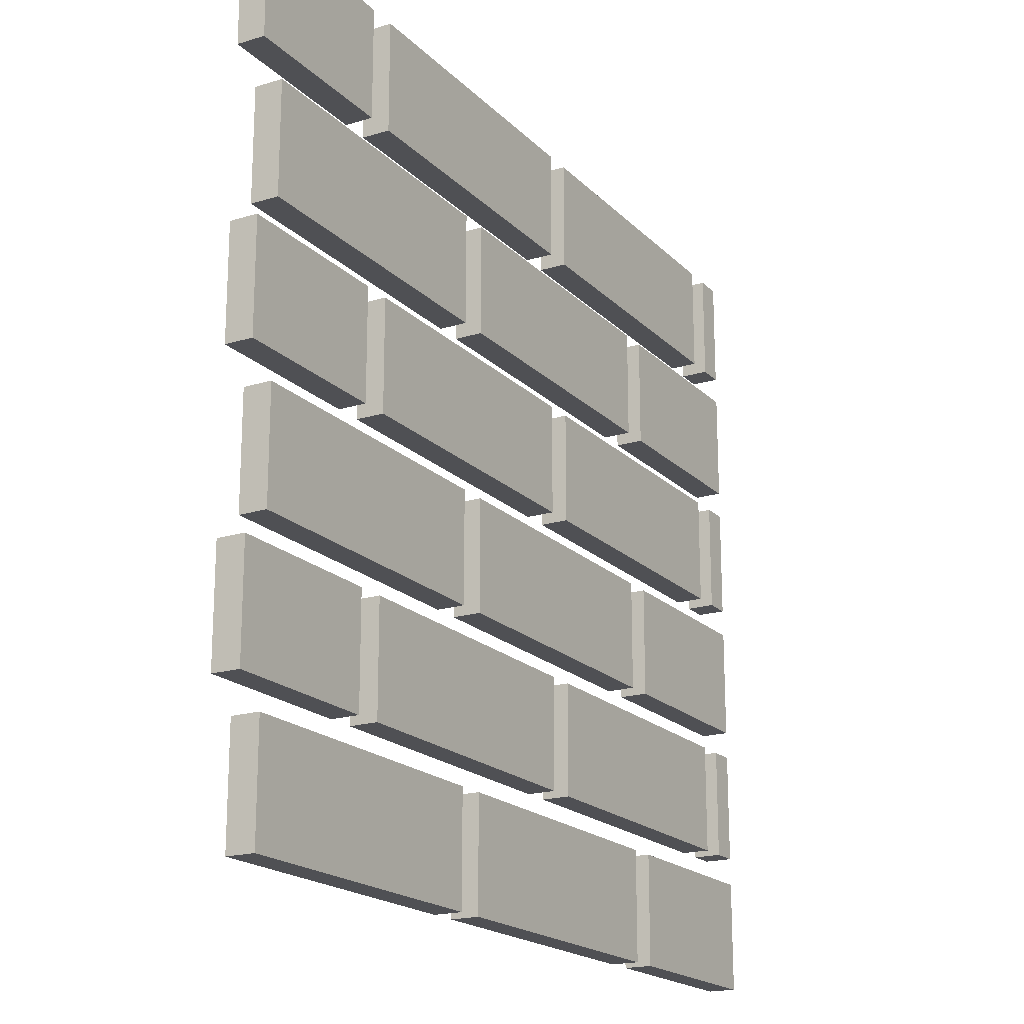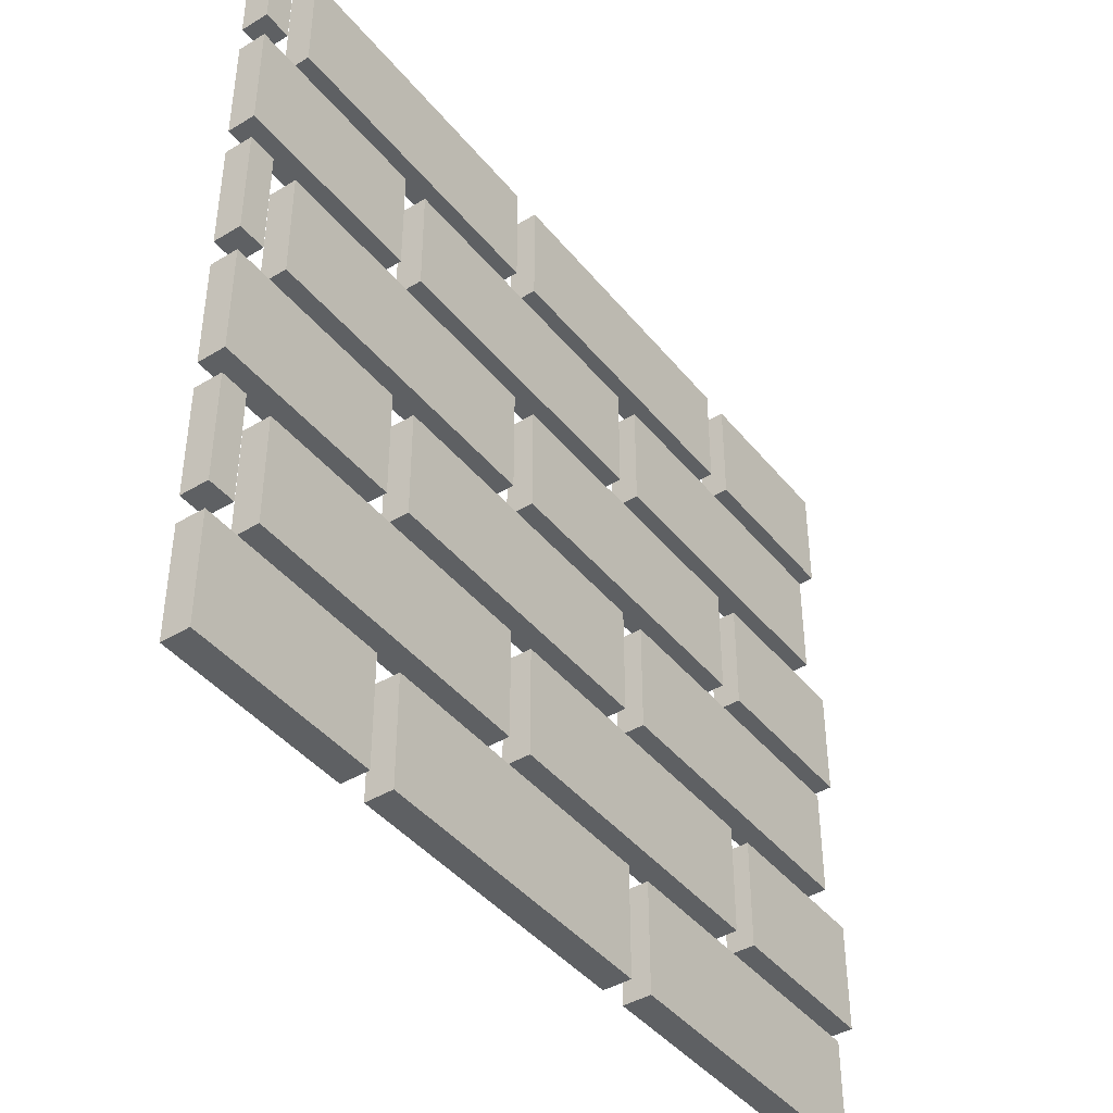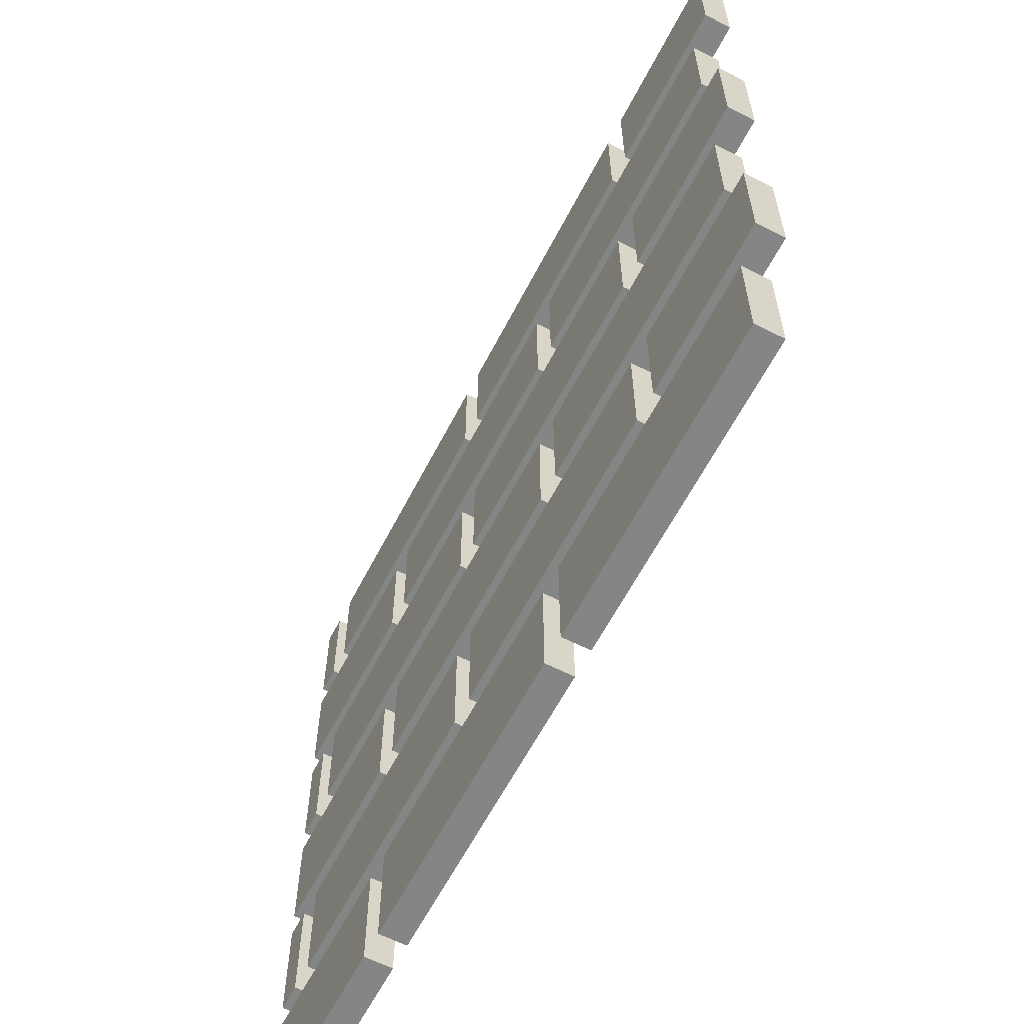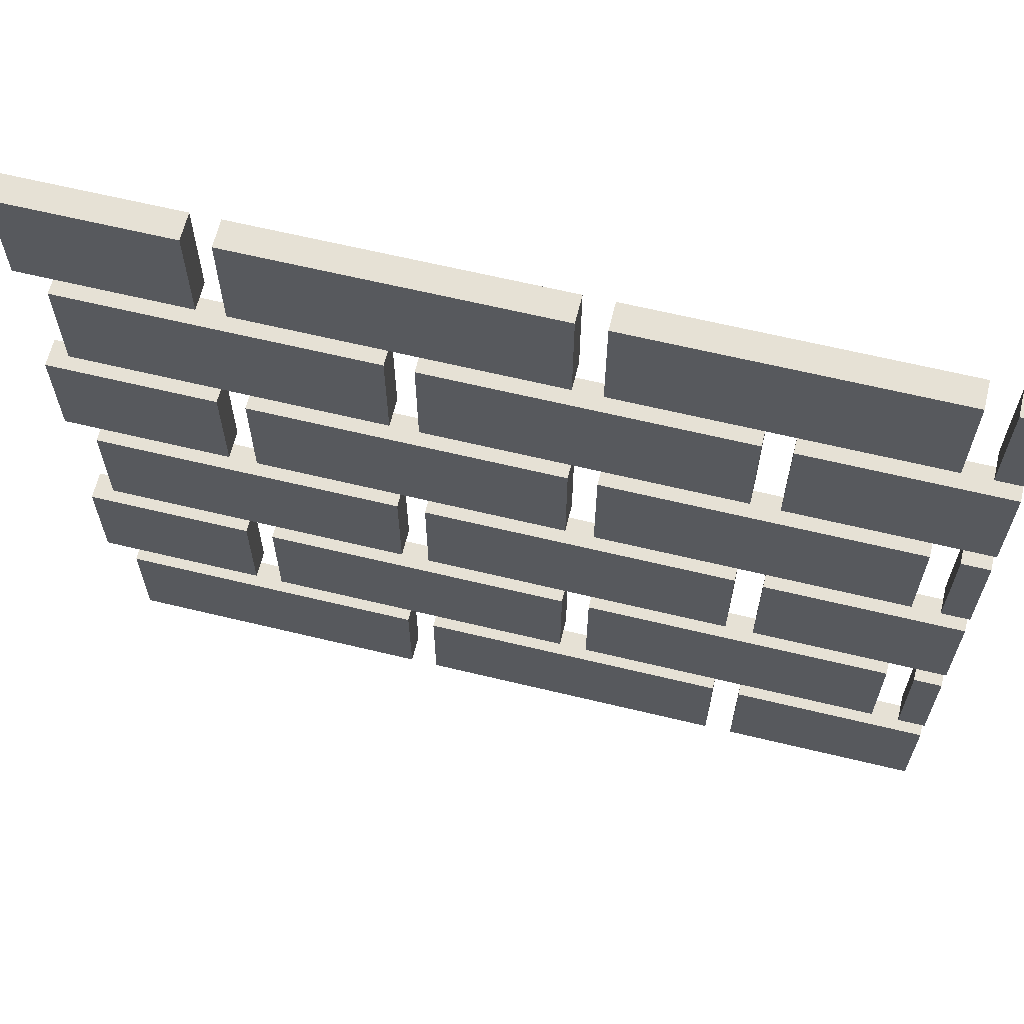
<metadata>
{"format":"obj","ext":"obj","renderer":"f3d","projection":"perspective","resolution":1024,"background":"white","views":[{"elev":-19.1,"azim":-60.0,"up":"+Z"},{"elev":-42.5,"azim":125.7,"up":"+Z"},{"elev":-61.6,"azim":-117.3,"up":"+Z"},{"elev":64.1,"azim":13.7,"up":"+Z"}]}
</metadata>
<code>
o
v -1.6 0 1.4
v -1.6 0 1
v -1.6 0 0.4
v -1.6 0 0
v -1.6 0 -0.6
v -1.6 0 -1
v -1.6 0.1 1.4
v -1.6 0.1 1
v -1.6 0.1 0.4
v -1.6 0.1 0
v -1.6 0.1 -0.6
v -1.6 0.1 -1
v -1.5 0 0.9
v -1.5 0 0.5
v -1.5 0 -0.1
v -1.5 0 -0.5
v -1.5 0 -1.1
v -1.5 0 -1.5
v -1.5 0.1 0.9
v -1.5 0.1 0.5
v -1.5 0.1 -0.1
v -1.5 0.1 -0.5
v -1.5 0.1 -1.1
v -1.5 0.1 -1.5
v -0.9 0 1.4
v -0.9 0 1
v -0.9 0 0.4
v -0.9 0 0
v -0.9 0 -0.6
v -0.9 0 -1
v -0.9 0.1 1.4
v -0.9 0.1 1
v -0.9 0.1 0.4
v -0.9 0.1 0
v -0.9 0.1 -0.6
v -0.9 0.1 -1
v -0.3 0 0.9
v -0.3 0 0.5
v -0.3 0 -0.1
v -0.3 0 -0.5
v -0.3 0 -1.1
v -0.3 0 -1.5
v -0.3 0.1 0.9
v -0.3 0.1 0.5
v -0.3 0.1 -0.1
v -0.3 0.1 -0.5
v -0.3 0.1 -1.1
v -0.3 0.1 -1.5
v 0.3 0 1.4
v 0.3 0 1
v 0.3 0 0.4
v 0.3 0 0
v 0.3 0 -0.6
v 0.3 0 -1
v 0.3 0.1 1.4
v 0.3 0.1 1
v 0.3 0.1 0.4
v 0.3 0.1 0
v 0.3 0.1 -0.6
v 0.3 0.1 -1
v 0.9 0 0.9
v 0.9 0 0.5
v 0.9 0 -0.1
v 0.9 0 -0.5
v 0.9 0 -1.1
v 0.9 0 -1.5
v 0.9 0.1 0.9
v 0.9 0.1 0.5
v 0.9 0.1 -0.1
v 0.9 0.1 -0.5
v 0.9 0.1 -1.1
v 0.9 0.1 -1.5
v 1.5 0 1.4
v 1.5 0 1
v 1.5 0 0.4
v 1.5 0 0
v 1.5 0 -0.6
v 1.5 0 -1
v 1.5 0.1 1.4
v 1.5 0.1 1
v 1.5 0.1 0.4
v 1.5 0.1 0
v 1.5 0.1 -0.6
v 1.5 0.1 -1
v -1 0 1.4
v -1 0 1
v -1 0 0.4
v -1 0 0
v -1 0 -0.6
v -1 0 -1
v -1 0.1 1.4
v -1 0.1 1
v -1 0.1 0.4
v -1 0.1 0
v -1 0.1 -0.6
v -1 0.1 -1
v -0.4 0 0.9
v -0.4 0 0.5
v -0.4 0 -0.1
v -0.4 0 -0.5
v -0.4 0 -1.1
v -0.4 0 -1.5
v -0.4 0.1 0.9
v -0.4 0.1 0.5
v -0.4 0.1 -0.1
v -0.4 0.1 -0.5
v -0.4 0.1 -1.1
v -0.4 0.1 -1.5
v 0.2 0 1.4
v 0.2 0 1
v 0.2 0 0.4
v 0.2 0 0
v 0.2 0 -0.6
v 0.2 0 -1
v 0.2 0.1 1.4
v 0.2 0.1 1
v 0.2 0.1 0.4
v 0.2 0.1 0
v 0.2 0.1 -0.6
v 0.2 0.1 -1
v 0.8 0 0.9
v 0.8 0 0.5
v 0.8 0 -0.1
v 0.8 0 -0.5
v 0.8 0 -1.1
v 0.8 0 -1.5
v 0.8 0.1 0.9
v 0.8 0.1 0.5
v 0.8 0.1 -0.1
v 0.8 0.1 -0.5
v 0.8 0.1 -1.1
v 0.8 0.1 -1.5
v 1.4 0 1.4
v 1.4 0 1
v 1.4 0 0.4
v 1.4 0 0
v 1.4 0 -0.6
v 1.4 0 -1
v 1.4 0.1 1.4
v 1.4 0.1 1
v 1.4 0.1 0.4
v 1.4 0.1 0
v 1.4 0.1 -0.6
v 1.4 0.1 -1
v 1.6 0 1.4
v 1.6 0 1
v 1.6 0 0.9
v 1.6 0 0.5
v 1.6 0 0.4
v 1.6 0 0
v 1.6 0 -0.1
v 1.6 0 -0.5
v 1.6 0 -0.6
v 1.6 0 -1
v 1.6 0 -1.1
v 1.6 0 -1.5
v 1.6 0.1 1.4
v 1.6 0.1 1
v 1.6 0.1 0.9
v 1.6 0.1 0.5
v 1.6 0.1 0.4
v 1.6 0.1 0
v 1.6 0.1 -0.1
v 1.6 0.1 -0.5
v 1.6 0.1 -0.6
v 1.6 0.1 -1
v 1.6 0.1 -1.1
v 1.6 0.1 -1.5
v -1.6 0 1.4
v -1.6 0.1 1.4
v -1 0 1.4
v -1 0.1 1.4
v -0.9 0 1.4
v -0.9 0.1 1.4
v 0.2 0 1.4
v 0.2 0.1 1.4
v 0.3 0 1.4
v 0.3 0.1 1.4
v 1.4 0 1.4
v 1.4 0.1 1.4
v 1.5 0 1.4
v 1.5 0.1 1.4
v 1.6 0 1.4
v 1.6 0.1 1.4
v -1.5 0 0.9
v -1.5 0.1 0.9
v -0.4 0 0.9
v -0.4 0.1 0.9
v -0.3 0 0.9
v -0.3 0.1 0.9
v 0.8 0 0.9
v 0.8 0.1 0.9
v 0.9 0 0.9
v 0.9 0.1 0.9
v 1.6 0 0.9
v 1.6 0.1 0.9
v -1.6 0 0.4
v -1.6 0.1 0.4
v -1 0 0.4
v -1 0.1 0.4
v -0.9 0 0.4
v -0.9 0.1 0.4
v 0.2 0 0.4
v 0.2 0.1 0.4
v 0.3 0 0.4
v 0.3 0.1 0.4
v 1.4 0 0.4
v 1.4 0.1 0.4
v 1.5 0 0.4
v 1.5 0.1 0.4
v 1.6 0 0.4
v 1.6 0.1 0.4
v -1.5 0 -0.1
v -1.5 0.1 -0.1
v -0.4 0 -0.1
v -0.4 0.1 -0.1
v -0.3 0 -0.1
v -0.3 0.1 -0.1
v 0.8 0 -0.1
v 0.8 0.1 -0.1
v 0.9 0 -0.1
v 0.9 0.1 -0.1
v 1.6 0 -0.1
v 1.6 0.1 -0.1
v -1.6 0 -0.6
v -1.6 0.1 -0.6
v -1 0 -0.6
v -1 0.1 -0.6
v -0.9 0 -0.6
v -0.9 0.1 -0.6
v 0.2 0 -0.6
v 0.2 0.1 -0.6
v 0.3 0 -0.6
v 0.3 0.1 -0.6
v 1.4 0 -0.6
v 1.4 0.1 -0.6
v 1.5 0 -0.6
v 1.5 0.1 -0.6
v 1.6 0 -0.6
v 1.6 0.1 -0.6
v -1.5 0 -1.1
v -1.5 0.1 -1.1
v -0.4 0 -1.1
v -0.4 0.1 -1.1
v -0.3 0 -1.1
v -0.3 0.1 -1.1
v 0.8 0 -1.1
v 0.8 0.1 -1.1
v 0.9 0 -1.1
v 0.9 0.1 -1.1
v 1.6 0 -1.1
v 1.6 0.1 -1.1
v -1.6 0 1
v -1.6 0.1 1
v -1 0 1
v -1 0.1 1
v -0.9 0 1
v -0.9 0.1 1
v 0.2 0 1
v 0.2 0.1 1
v 0.3 0 1
v 0.3 0.1 1
v 1.4 0 1
v 1.4 0.1 1
v 1.5 0 1
v 1.5 0.1 1
v 1.6 0 1
v 1.6 0.1 1
v -1.5 0 0.5
v -1.5 0.1 0.5
v -0.4 0 0.5
v -0.4 0.1 0.5
v -0.3 0 0.5
v -0.3 0.1 0.5
v 0.8 0 0.5
v 0.8 0.1 0.5
v 0.9 0 0.5
v 0.9 0.1 0.5
v 1.6 0 0.5
v 1.6 0.1 0.5
v -1.6 0 0
v -1.6 0.1 0
v -1 0 0
v -1 0.1 0
v -0.9 0 0
v -0.9 0.1 0
v 0.2 0 0
v 0.2 0.1 0
v 0.3 0 0
v 0.3 0.1 0
v 1.4 0 0
v 1.4 0.1 0
v 1.5 0 0
v 1.5 0.1 0
v 1.6 0 0
v 1.6 0.1 0
v -1.5 0 -0.5
v -1.5 0.1 -0.5
v -0.4 0 -0.5
v -0.4 0.1 -0.5
v -0.3 0 -0.5
v -0.3 0.1 -0.5
v 0.8 0 -0.5
v 0.8 0.1 -0.5
v 0.9 0 -0.5
v 0.9 0.1 -0.5
v 1.6 0 -0.5
v 1.6 0.1 -0.5
v -1.6 0 -1
v -1.6 0.1 -1
v -1 0 -1
v -1 0.1 -1
v -0.9 0 -1
v -0.9 0.1 -1
v 0.2 0 -1
v 0.2 0.1 -1
v 0.3 0 -1
v 0.3 0.1 -1
v 1.4 0 -1
v 1.4 0.1 -1
v 1.5 0 -1
v 1.5 0.1 -1
v 1.6 0 -1
v 1.6 0.1 -1
v -1.5 0 -1.5
v -1.5 0.1 -1.5
v -0.4 0 -1.5
v -0.4 0.1 -1.5
v -0.3 0 -1.5
v -0.3 0.1 -1.5
v 0.8 0 -1.5
v 0.8 0.1 -1.5
v 0.9 0 -1.5
v 0.9 0.1 -1.5
v 1.6 0 -1.5
v 1.6 0.1 -1.5
v -1.6 0 1.4
v -1 0 1.4
v -0.9 0 1.4
v 0.2 0 1.4
v 0.3 0 1.4
v 1.4 0 1.4
v 1.5 0 1.4
v 1.6 0 1.4
v -1.6 0 1
v -1 0 1
v -0.9 0 1
v 0.2 0 1
v 0.3 0 1
v 1.4 0 1
v 1.5 0 1
v 1.6 0 1
v -1.5 0 0.9
v -0.4 0 0.9
v -0.3 0 0.9
v 0.8 0 0.9
v 0.9 0 0.9
v 1.6 0 0.9
v -1.5 0 0.5
v -0.4 0 0.5
v -0.3 0 0.5
v 0.8 0 0.5
v 0.9 0 0.5
v 1.6 0 0.5
v -1.6 0 0.4
v -1 0 0.4
v -0.9 0 0.4
v 0.2 0 0.4
v 0.3 0 0.4
v 1.4 0 0.4
v 1.5 0 0.4
v 1.6 0 0.4
v -1.6 0 0
v -1 0 0
v -0.9 0 0
v 0.2 0 0
v 0.3 0 0
v 1.4 0 0
v 1.5 0 0
v 1.6 0 0
v -1.5 0 -0.1
v -0.4 0 -0.1
v -0.3 0 -0.1
v 0.8 0 -0.1
v 0.9 0 -0.1
v 1.6 0 -0.1
v -1.5 0 -0.5
v -0.4 0 -0.5
v -0.3 0 -0.5
v 0.8 0 -0.5
v 0.9 0 -0.5
v 1.6 0 -0.5
v -1.6 0 -0.6
v -1 0 -0.6
v -0.9 0 -0.6
v 0.2 0 -0.6
v 0.3 0 -0.6
v 1.4 0 -0.6
v 1.5 0 -0.6
v 1.6 0 -0.6
v -1.6 0 -1
v -1 0 -1
v -0.9 0 -1
v 0.2 0 -1
v 0.3 0 -1
v 1.4 0 -1
v 1.5 0 -1
v 1.6 0 -1
v -1.5 0 -1.1
v -0.4 0 -1.1
v -0.3 0 -1.1
v 0.8 0 -1.1
v 0.9 0 -1.1
v 1.6 0 -1.1
v -1.5 0 -1.5
v -0.4 0 -1.5
v -0.3 0 -1.5
v 0.8 0 -1.5
v 0.9 0 -1.5
v 1.6 0 -1.5
v -1.6 0.1 1.4
v -1 0.1 1.4
v -0.9 0.1 1.4
v 0.2 0.1 1.4
v 0.3 0.1 1.4
v 1.4 0.1 1.4
v 1.5 0.1 1.4
v 1.6 0.1 1.4
v -1.6 0.1 1
v -1 0.1 1
v -0.9 0.1 1
v 0.2 0.1 1
v 0.3 0.1 1
v 1.4 0.1 1
v 1.5 0.1 1
v 1.6 0.1 1
v -1.5 0.1 0.9
v -0.4 0.1 0.9
v -0.3 0.1 0.9
v 0.8 0.1 0.9
v 0.9 0.1 0.9
v 1.6 0.1 0.9
v -1.5 0.1 0.5
v -0.4 0.1 0.5
v -0.3 0.1 0.5
v 0.8 0.1 0.5
v 0.9 0.1 0.5
v 1.6 0.1 0.5
v -1.6 0.1 0.4
v -1 0.1 0.4
v -0.9 0.1 0.4
v 0.2 0.1 0.4
v 0.3 0.1 0.4
v 1.4 0.1 0.4
v 1.5 0.1 0.4
v 1.6 0.1 0.4
v -1.6 0.1 0
v -1 0.1 0
v -0.9 0.1 0
v 0.2 0.1 0
v 0.3 0.1 0
v 1.4 0.1 0
v 1.5 0.1 0
v 1.6 0.1 0
v -1.5 0.1 -0.1
v -0.4 0.1 -0.1
v -0.3 0.1 -0.1
v 0.8 0.1 -0.1
v 0.9 0.1 -0.1
v 1.6 0.1 -0.1
v -1.5 0.1 -0.5
v -0.4 0.1 -0.5
v -0.3 0.1 -0.5
v 0.8 0.1 -0.5
v 0.9 0.1 -0.5
v 1.6 0.1 -0.5
v -1.6 0.1 -0.6
v -1 0.1 -0.6
v -0.9 0.1 -0.6
v 0.2 0.1 -0.6
v 0.3 0.1 -0.6
v 1.4 0.1 -0.6
v 1.5 0.1 -0.6
v 1.6 0.1 -0.6
v -1.6 0.1 -1
v -1 0.1 -1
v -0.9 0.1 -1
v 0.2 0.1 -1
v 0.3 0.1 -1
v 1.4 0.1 -1
v 1.5 0.1 -1
v 1.6 0.1 -1
v -1.5 0.1 -1.1
v -0.4 0.1 -1.1
v -0.3 0.1 -1.1
v 0.8 0.1 -1.1
v 0.9 0.1 -1.1
v 1.6 0.1 -1.1
v -1.5 0.1 -1.5
v -0.4 0.1 -1.5
v -0.3 0.1 -1.5
v 0.8 0.1 -1.5
v 0.9 0.1 -1.5
v 1.6 0.1 -1.5
f 7 2 1
f 8 2 7
f 9 4 3
f 10 4 9
f 11 6 5
f 12 6 11
f 19 14 13
f 20 14 19
f 21 16 15
f 22 16 21
f 23 18 17
f 24 18 23
f 31 26 25
f 32 26 31
f 33 28 27
f 34 28 33
f 35 30 29
f 36 30 35
f 43 38 37
f 44 38 43
f 45 40 39
f 46 40 45
f 47 42 41
f 48 42 47
f 55 50 49
f 56 50 55
f 57 52 51
f 58 52 57
f 59 54 53
f 60 54 59
f 67 62 61
f 68 62 67
f 69 64 63
f 70 64 69
f 71 66 65
f 72 66 71
f 79 74 73
f 80 74 79
f 81 76 75
f 82 76 81
f 83 78 77
f 84 78 83
f 85 86 91
f 91 86 92
f 87 88 93
f 93 88 94
f 89 90 95
f 95 90 96
f 97 98 103
f 103 98 104
f 99 100 105
f 105 100 106
f 101 102 107
f 107 102 108
f 109 110 115
f 115 110 116
f 111 112 117
f 117 112 118
f 113 114 119
f 119 114 120
f 121 122 127
f 127 122 128
f 123 124 129
f 129 124 130
f 125 126 131
f 131 126 132
f 133 134 139
f 139 134 140
f 135 136 141
f 141 136 142
f 137 138 143
f 143 138 144
f 145 146 157
f 157 146 158
f 147 148 159
f 159 148 160
f 149 150 161
f 161 150 162
f 151 152 163
f 163 152 164
f 153 154 165
f 165 154 166
f 155 156 167
f 167 156 168
f 171 170 169
f 172 170 171
f 175 174 173
f 176 174 175
f 179 178 177
f 180 178 179
f 183 182 181
f 184 182 183
f 187 186 185
f 188 186 187
f 191 190 189
f 192 190 191
f 195 194 193
f 196 194 195
f 199 198 197
f 200 198 199
f 203 202 201
f 204 202 203
f 207 206 205
f 208 206 207
f 211 210 209
f 212 210 211
f 215 214 213
f 216 214 215
f 219 218 217
f 220 218 219
f 223 222 221
f 224 222 223
f 227 226 225
f 228 226 227
f 231 230 229
f 232 230 231
f 235 234 233
f 236 234 235
f 239 238 237
f 240 238 239
f 243 242 241
f 244 242 243
f 247 246 245
f 248 246 247
f 251 250 249
f 252 250 251
f 253 254 255
f 255 254 256
f 257 258 259
f 259 258 260
f 261 262 263
f 263 262 264
f 265 266 267
f 267 266 268
f 269 270 271
f 271 270 272
f 273 274 275
f 275 274 276
f 277 278 279
f 279 278 280
f 281 282 283
f 283 282 284
f 285 286 287
f 287 286 288
f 289 290 291
f 291 290 292
f 293 294 295
f 295 294 296
f 297 298 299
f 299 298 300
f 301 302 303
f 303 302 304
f 305 306 307
f 307 306 308
f 309 310 311
f 311 310 312
f 313 314 315
f 315 314 316
f 317 318 319
f 319 318 320
f 321 322 323
f 323 322 324
f 325 326 327
f 327 326 328
f 329 330 331
f 331 330 332
f 333 334 335
f 335 334 336
f 345 338 337
f 346 338 345
f 347 340 339
f 348 340 347
f 349 342 341
f 350 342 349
f 351 344 343
f 352 344 351
f 359 354 353
f 360 354 359
f 361 356 355
f 362 356 361
f 363 358 357
f 364 358 363
f 373 366 365
f 374 366 373
f 375 368 367
f 376 368 375
f 377 370 369
f 378 370 377
f 379 372 371
f 380 372 379
f 387 382 381
f 388 382 387
f 389 384 383
f 390 384 389
f 391 386 385
f 392 386 391
f 401 394 393
f 402 394 401
f 403 396 395
f 404 396 403
f 405 398 397
f 406 398 405
f 407 400 399
f 408 400 407
f 415 410 409
f 416 410 415
f 417 412 411
f 418 412 417
f 419 414 413
f 420 414 419
f 421 422 429
f 429 422 430
f 423 424 431
f 431 424 432
f 425 426 433
f 433 426 434
f 427 428 435
f 435 428 436
f 437 438 443
f 443 438 444
f 439 440 445
f 445 440 446
f 441 442 447
f 447 442 448
f 449 450 457
f 457 450 458
f 451 452 459
f 459 452 460
f 453 454 461
f 461 454 462
f 455 456 463
f 463 456 464
f 465 466 471
f 471 466 472
f 467 468 473
f 473 468 474
f 469 470 475
f 475 470 476
f 477 478 485
f 485 478 486
f 479 480 487
f 487 480 488
f 481 482 489
f 489 482 490
f 483 484 491
f 491 484 492
f 493 494 499
f 499 494 500
f 495 496 501
f 501 496 502
f 497 498 503
f 503 498 504

</code>
